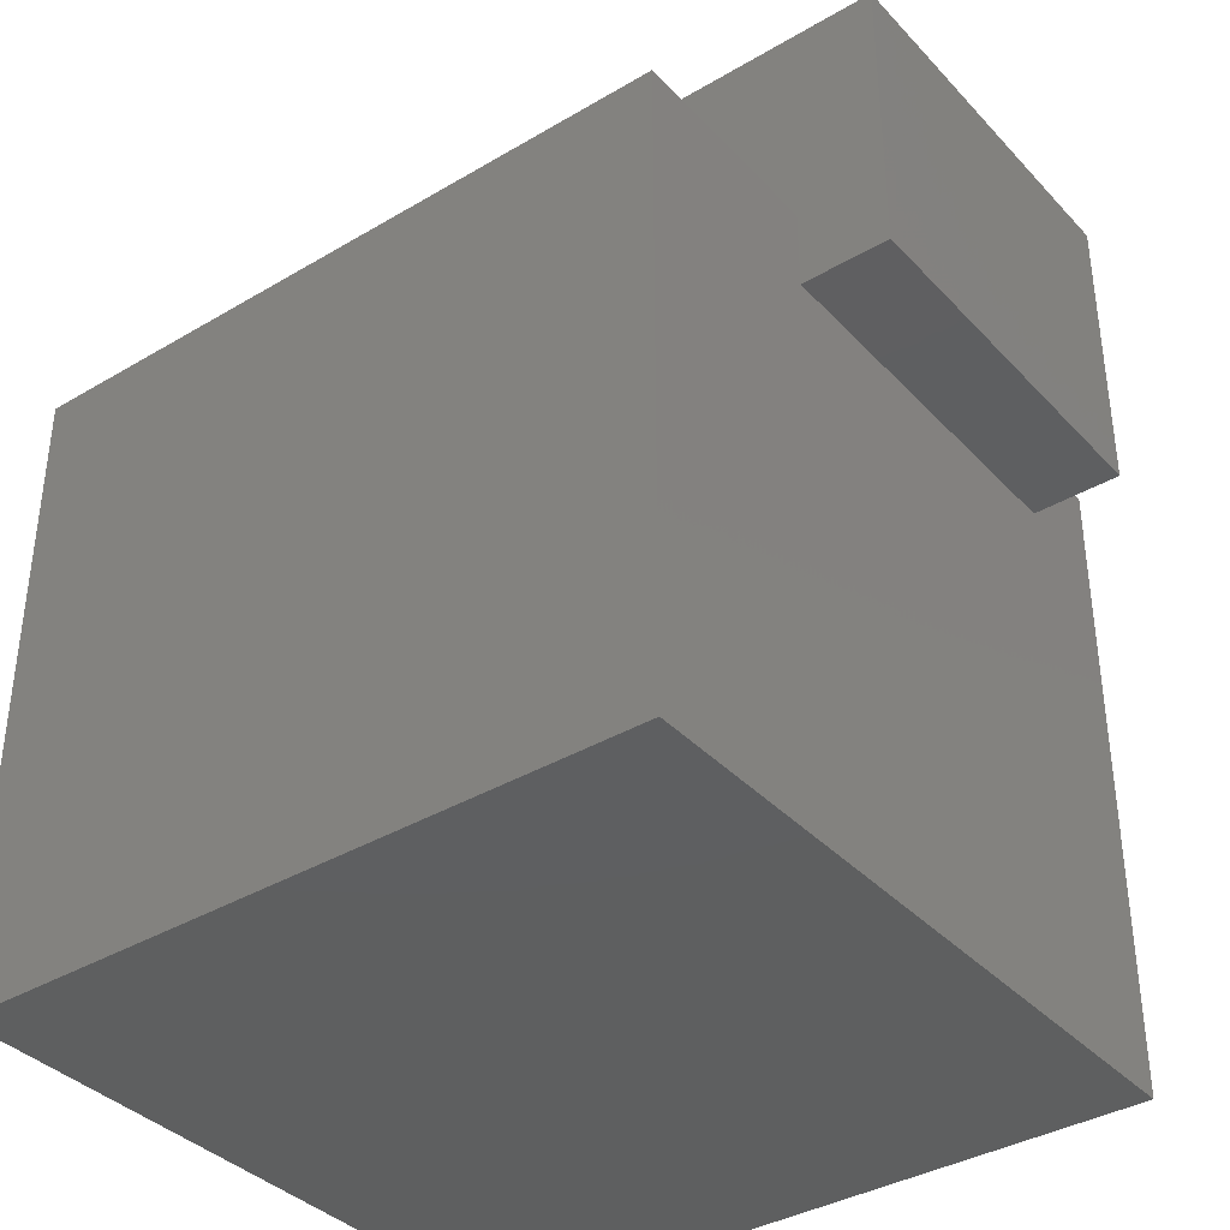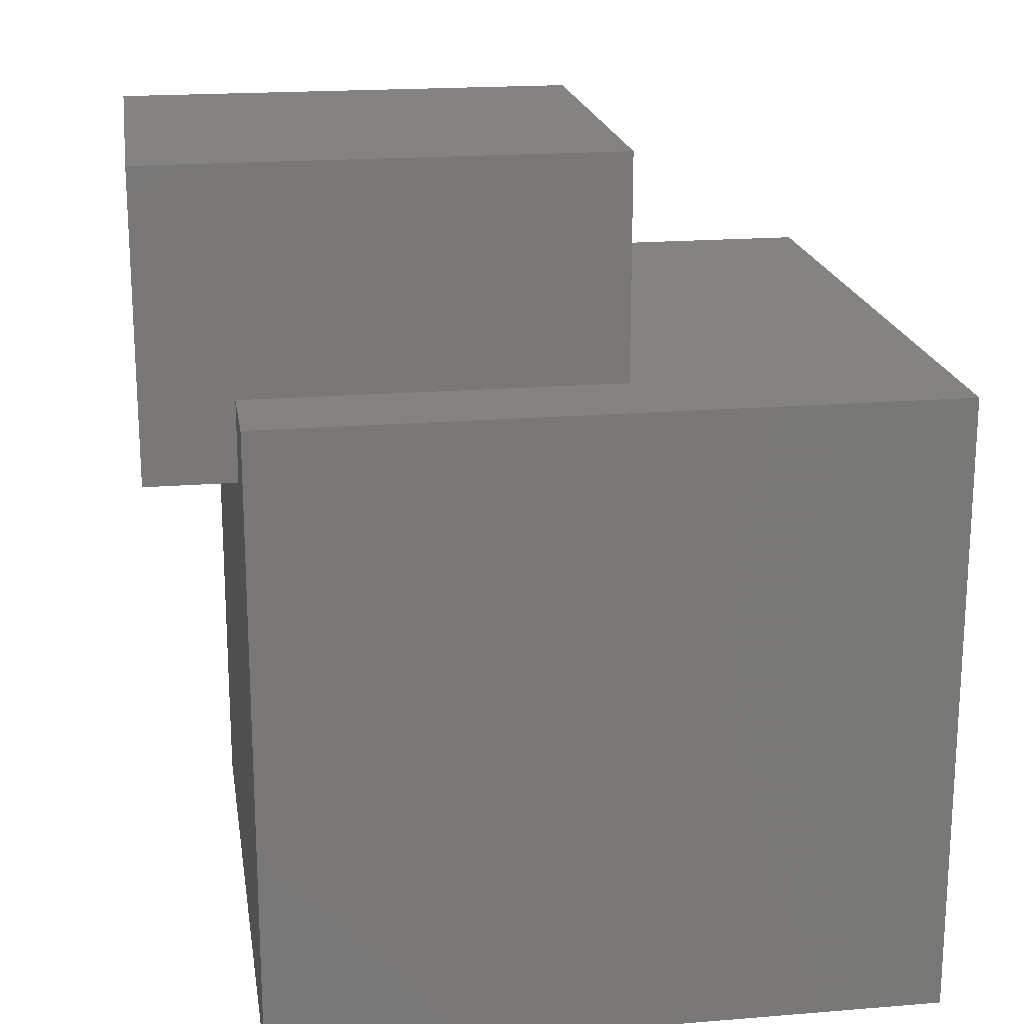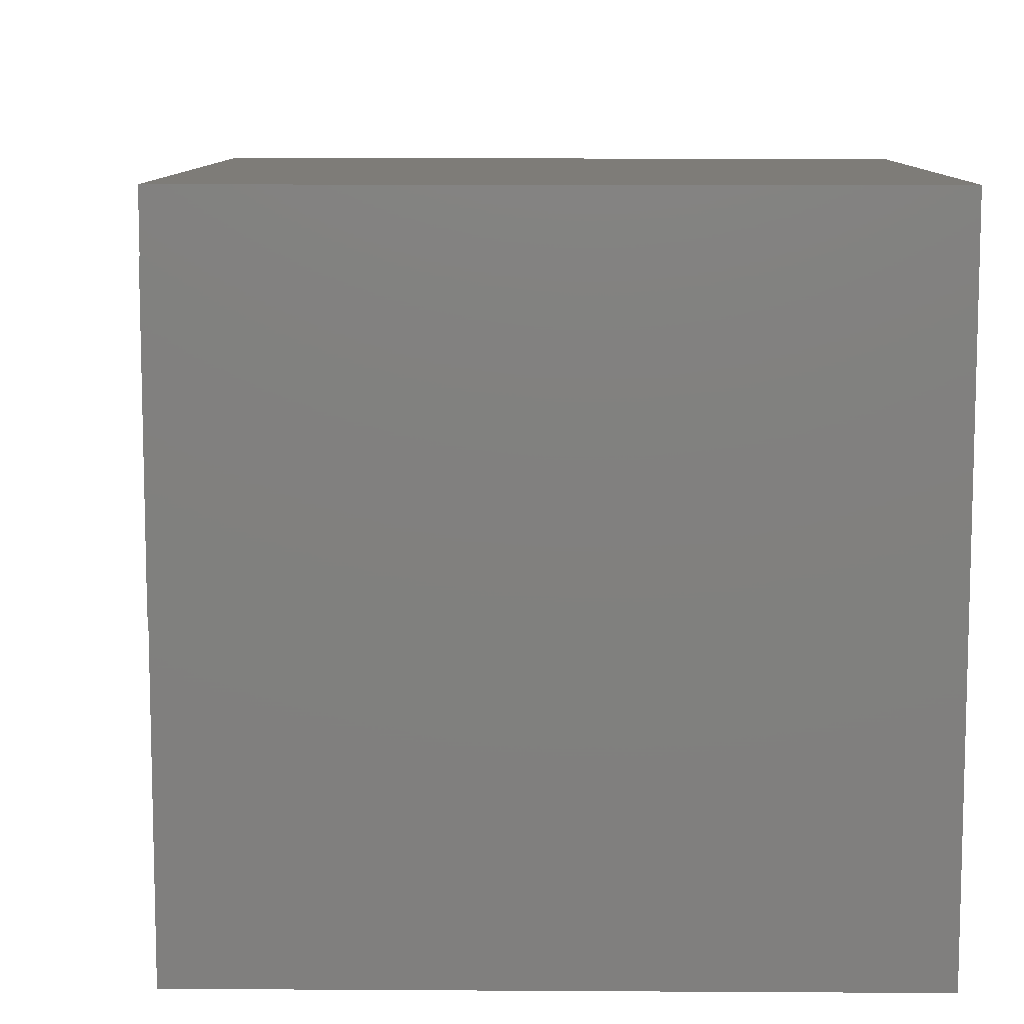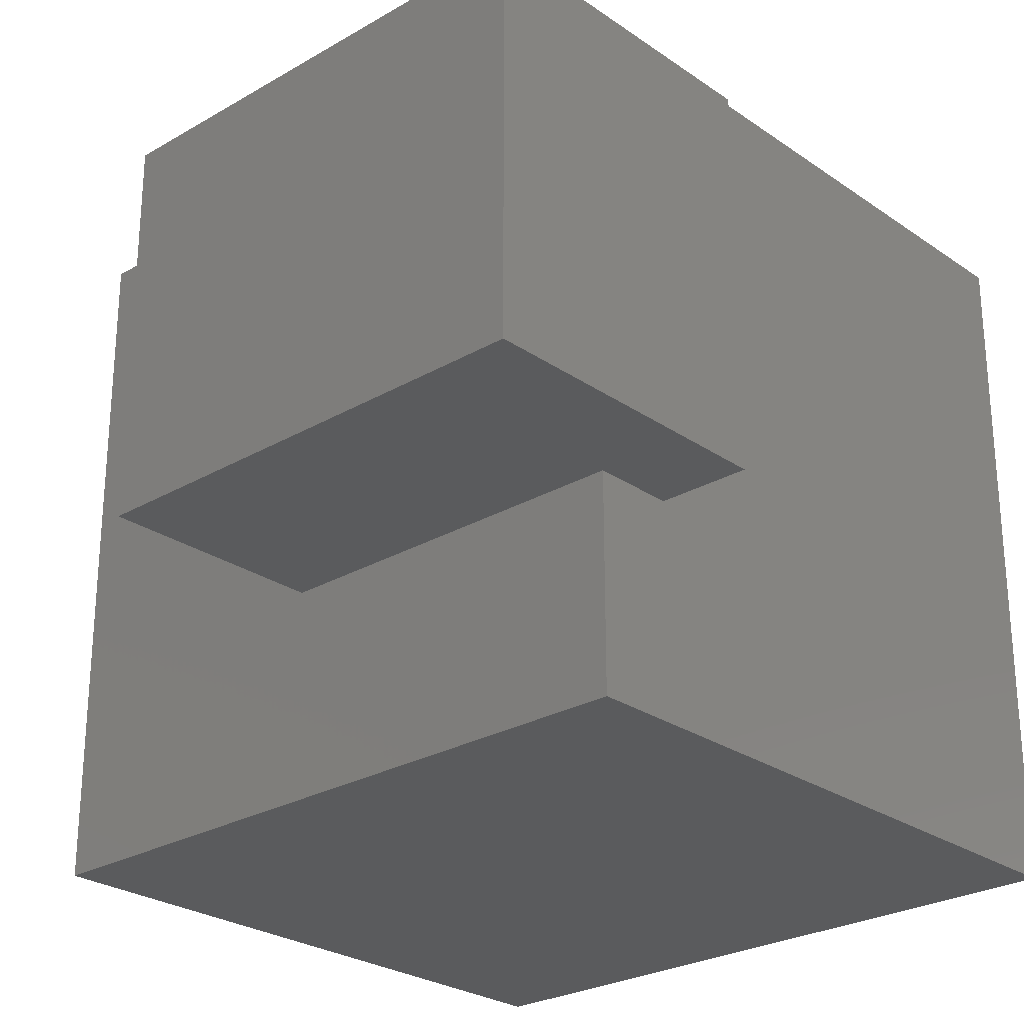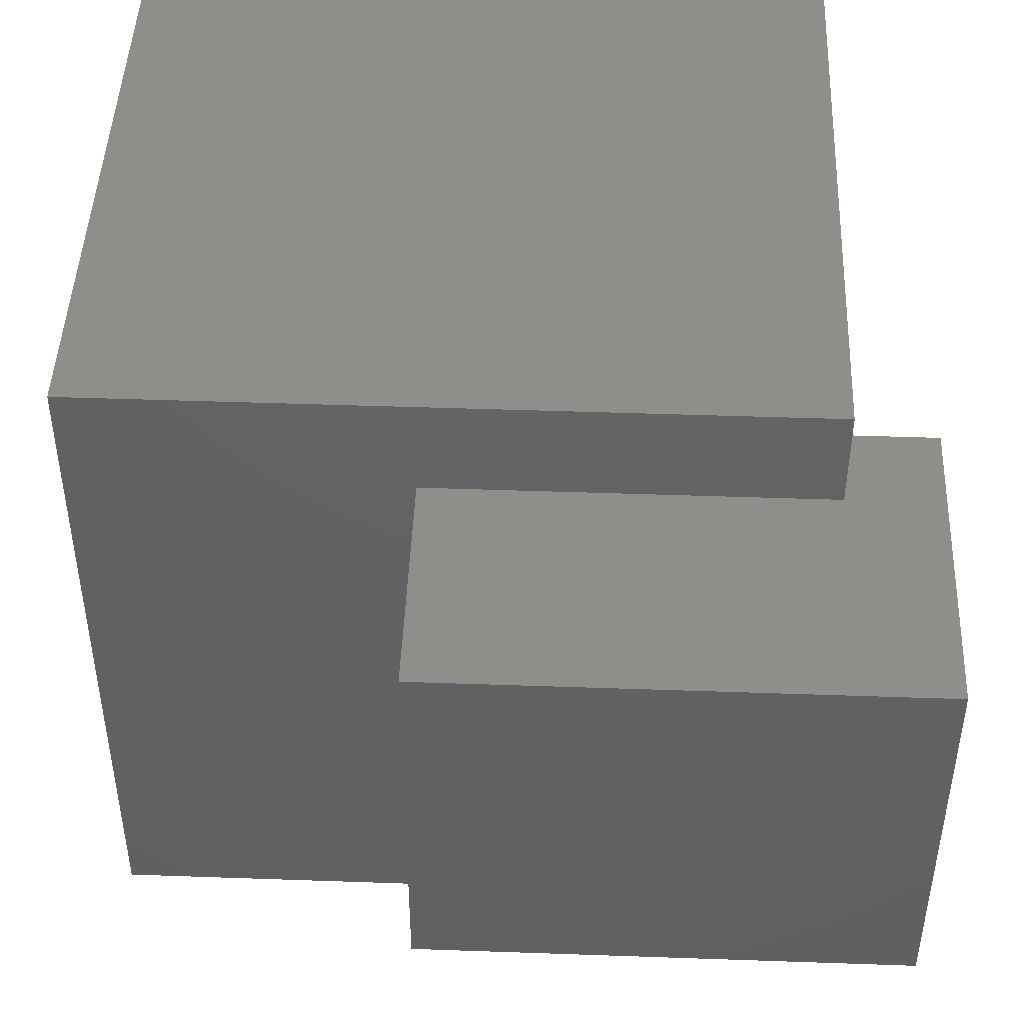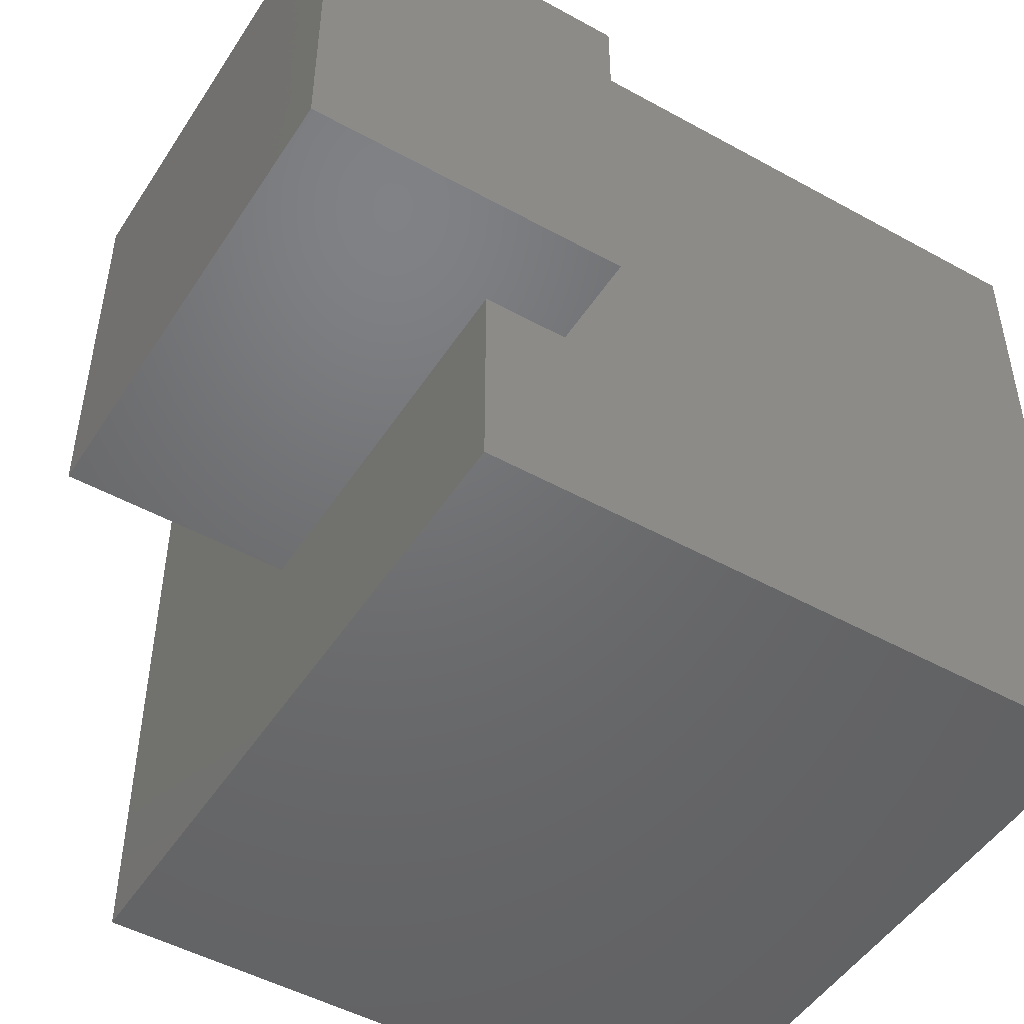
<metadata>
{"format":"stl","ext":"stl","renderer":"f3d","projection":"perspective","resolution":1024,"background":"white","views":[{"elev":-37.3,"azim":-142.8,"up":"+Y"},{"elev":19.1,"azim":-8.8,"up":"+Y"},{"elev":9.6,"azim":0.9,"up":"+Z"},{"elev":-26.2,"azim":-137.4,"up":"+Z"},{"elev":46.1,"azim":-177.7,"up":"+Z"},{"elev":-48.9,"azim":-121.6,"up":"+Z"}]}
</metadata>
<code>
# stl→obj: 26 verts, 48 faces
v -0.7 -0.1279 0.6032
v -0.7 -1.016 0.7578
v -0.7 -0.01587 0.7578
v -0.7 -0.01587 0.6032
v -0.7 -0.1279 0
v -0.7 -1.016 -0.3286
v -0.7 -0.01587 -0.3286
v -0.7 -0.01587 0
v -0.7 0 0.7578
v -0.7 0 0.6032
v -0.8422 -0.1279 0.6032
v -0.8422 0.3519 0.6032
v -0.1085 0.3519 0.6032
v -0.1085 0 0.6032
v -0.8422 -0.1279 0
v -0.7 0 0
v -0.8422 0.3519 0
v -0.1085 0.3519 0
v -0.1085 0 0
v -0.7 0 -0.3286
v 0.3864 -0.01587 -0.3286
v 0.3864 -1.016 -0.3286
v 0.3864 -1.016 0.7578
v 0.3864 -0.01587 0.7578
v 0.3864 0 -0.3286
v 0.3864 0 0.7578
f 1 2 3
f 4 1 3
f 5 6 2
f 5 2 1
f 7 5 8
f 7 6 5
f 4 3 9
f 4 9 10
f 4 11 1
f 10 11 4
f 12 11 10
f 13 10 14
f 13 12 10
f 1 11 15
f 1 15 5
f 8 5 15
f 16 8 15
f 17 16 15
f 18 19 16
f 18 16 17
f 7 8 16
f 7 16 20
f 21 6 7
f 21 22 6
f 23 2 6
f 23 6 22
f 3 23 24
f 3 2 23
f 19 20 16
f 25 20 19
f 14 10 9
f 26 19 14
f 26 25 19
f 26 14 9
f 3 24 26
f 3 26 9
f 11 12 17
f 11 17 15
f 12 13 18
f 12 18 17
f 13 14 19
f 13 19 18
f 21 7 20
f 21 20 25
f 24 22 21
f 24 23 22
f 24 21 25
f 24 25 26

</code>
